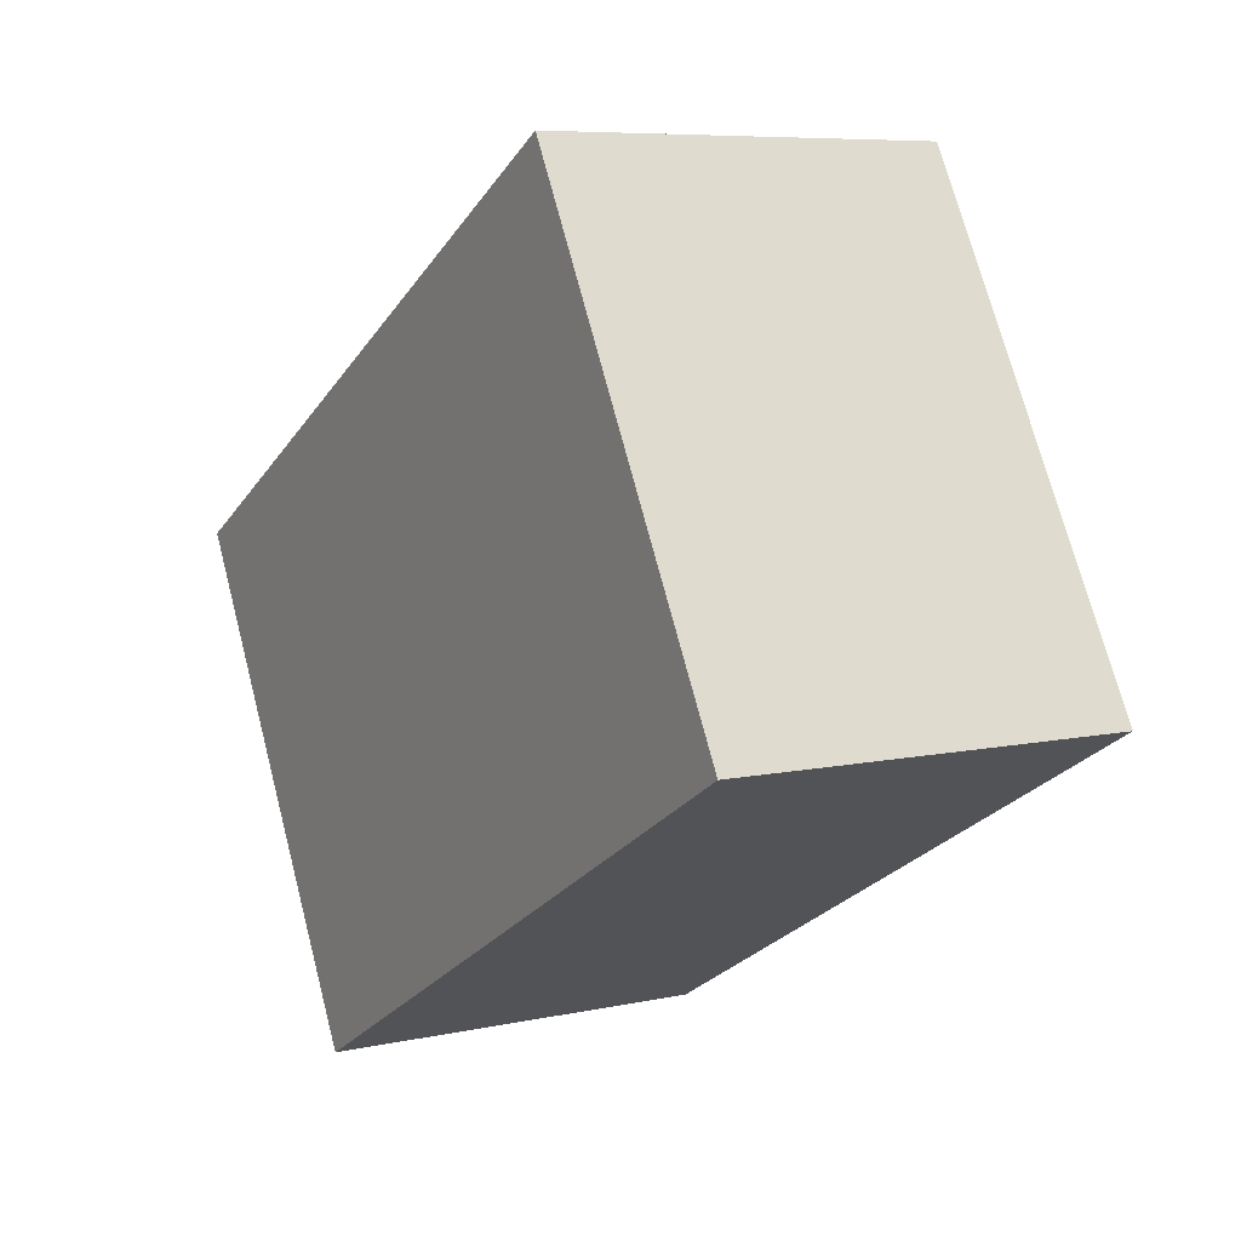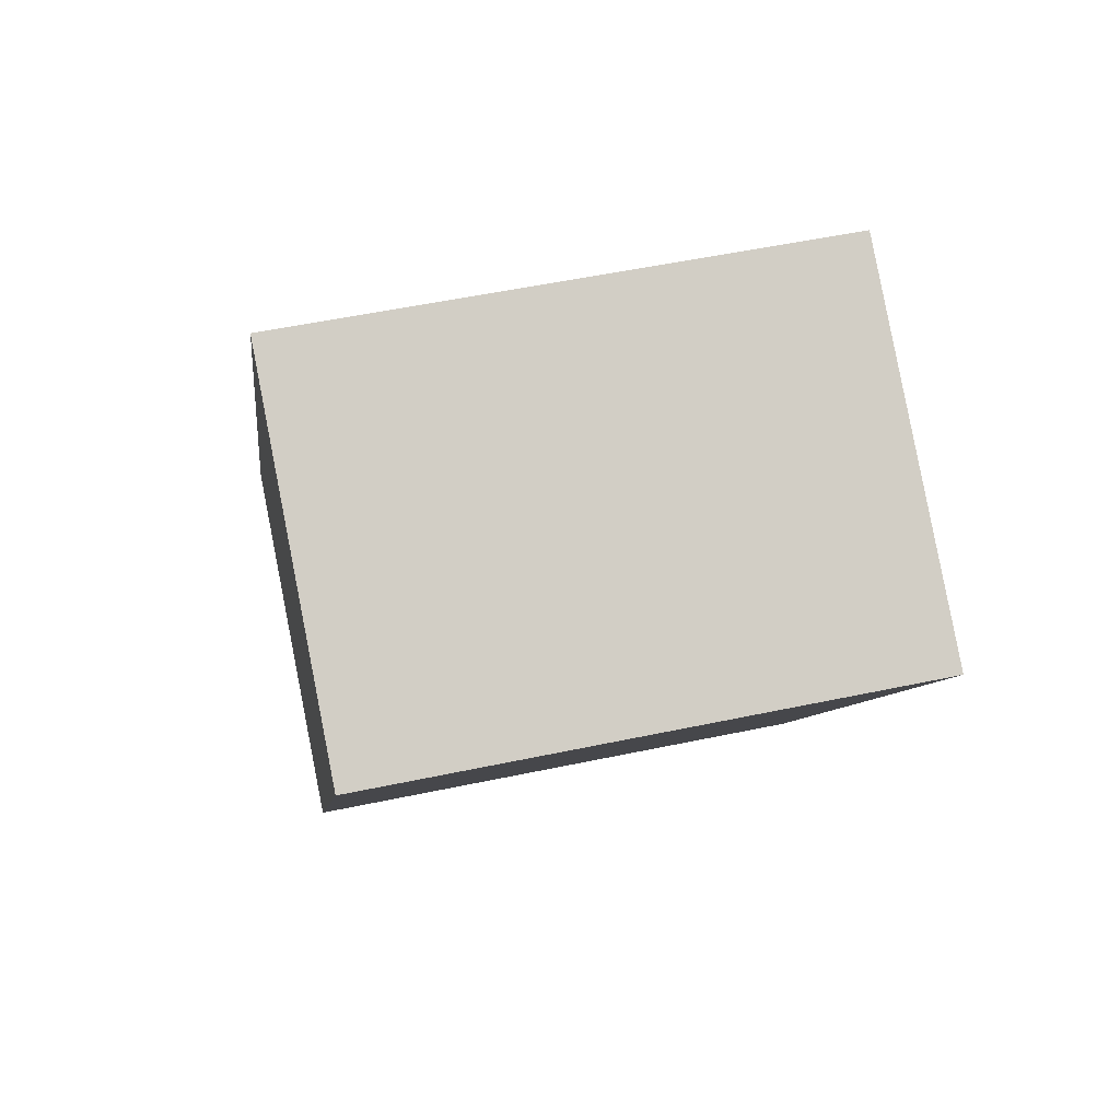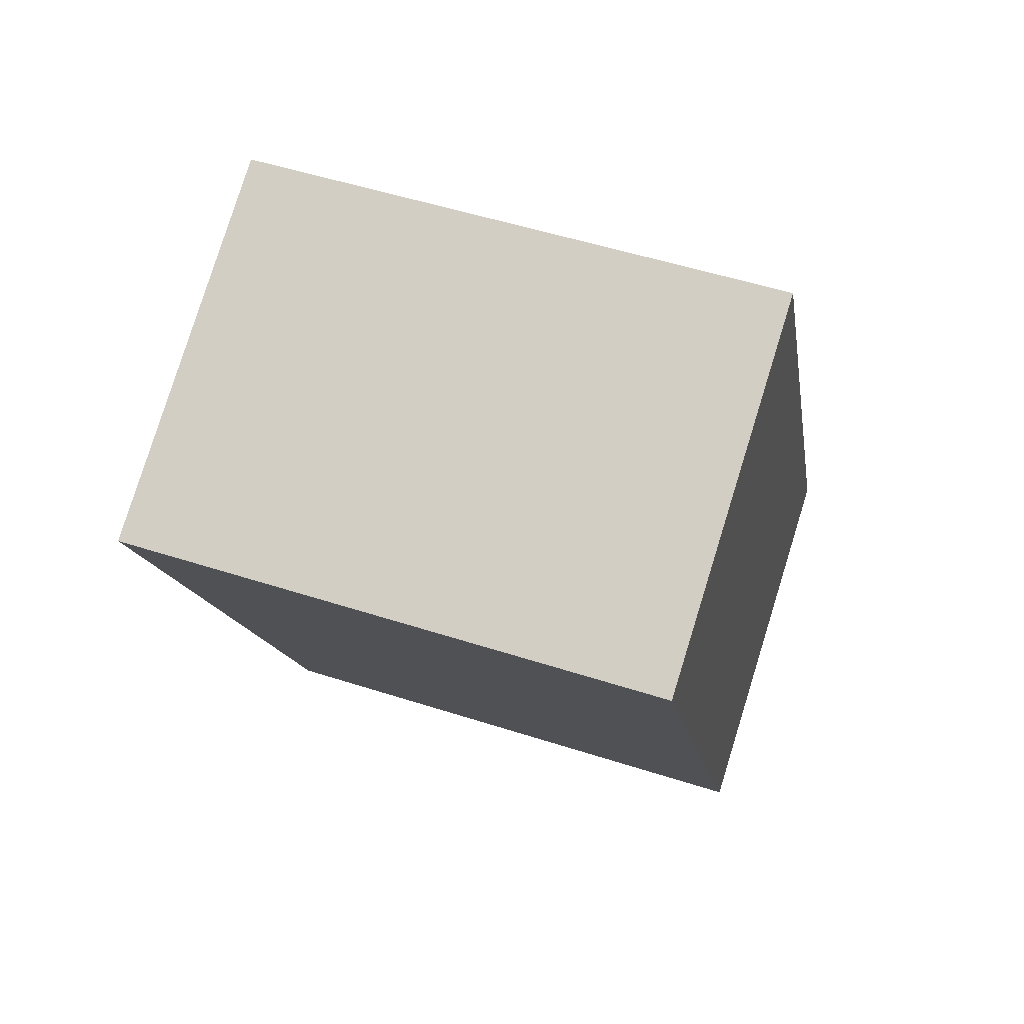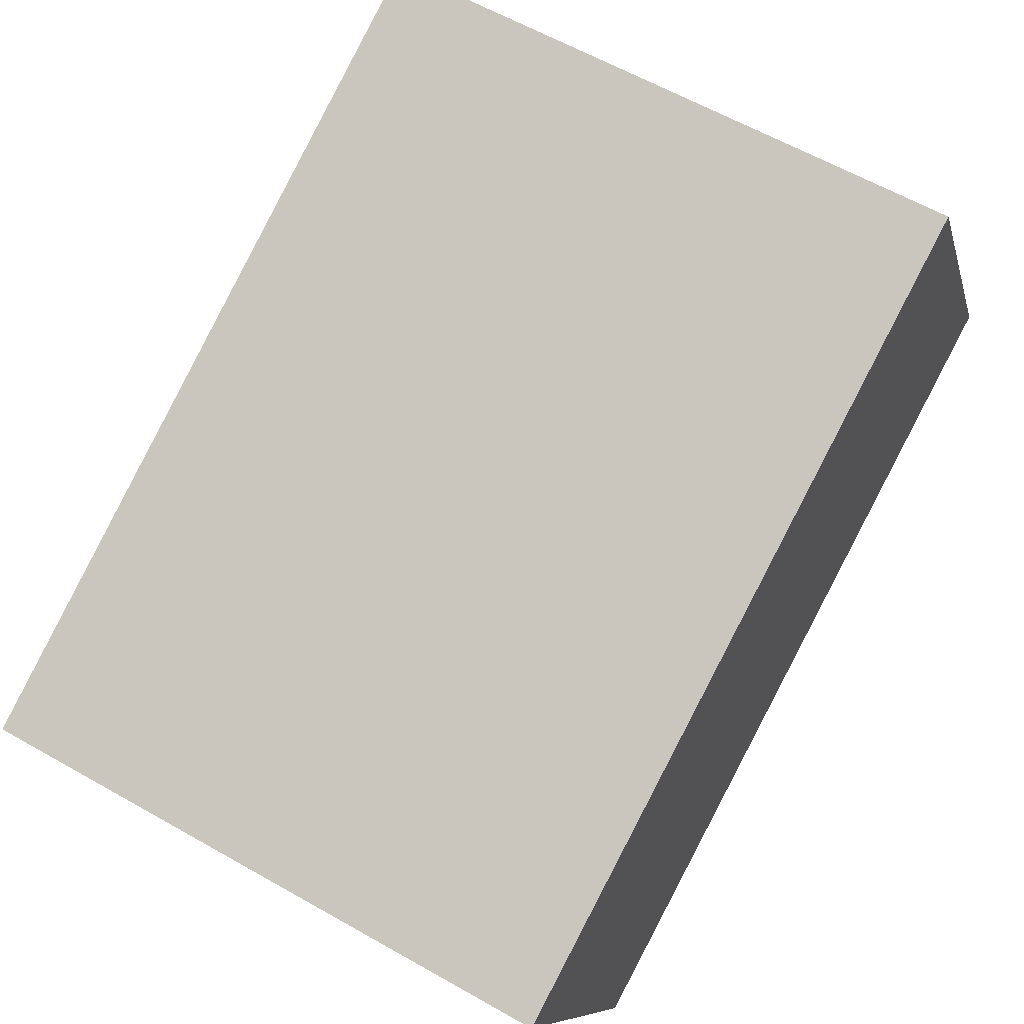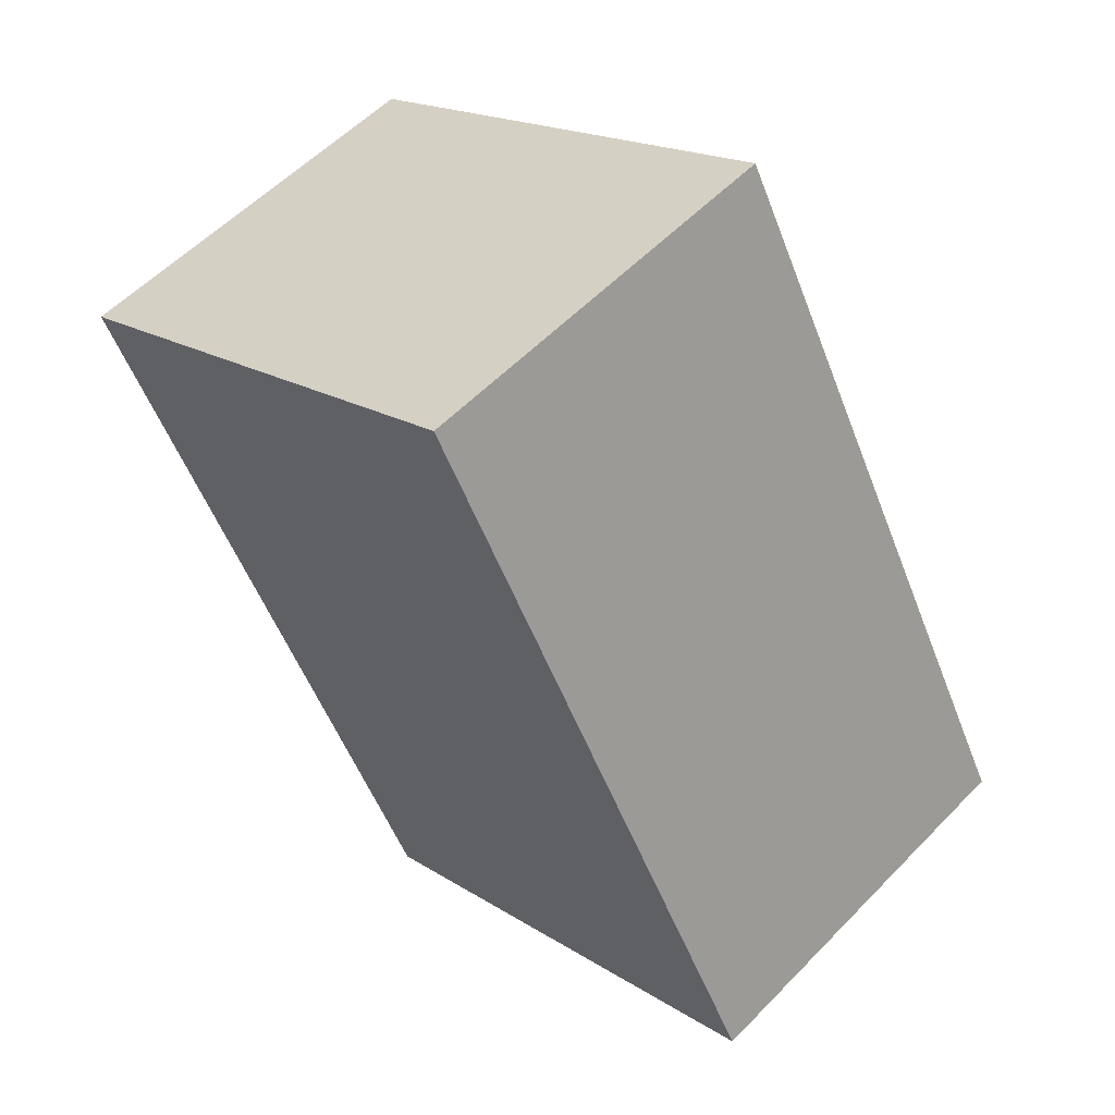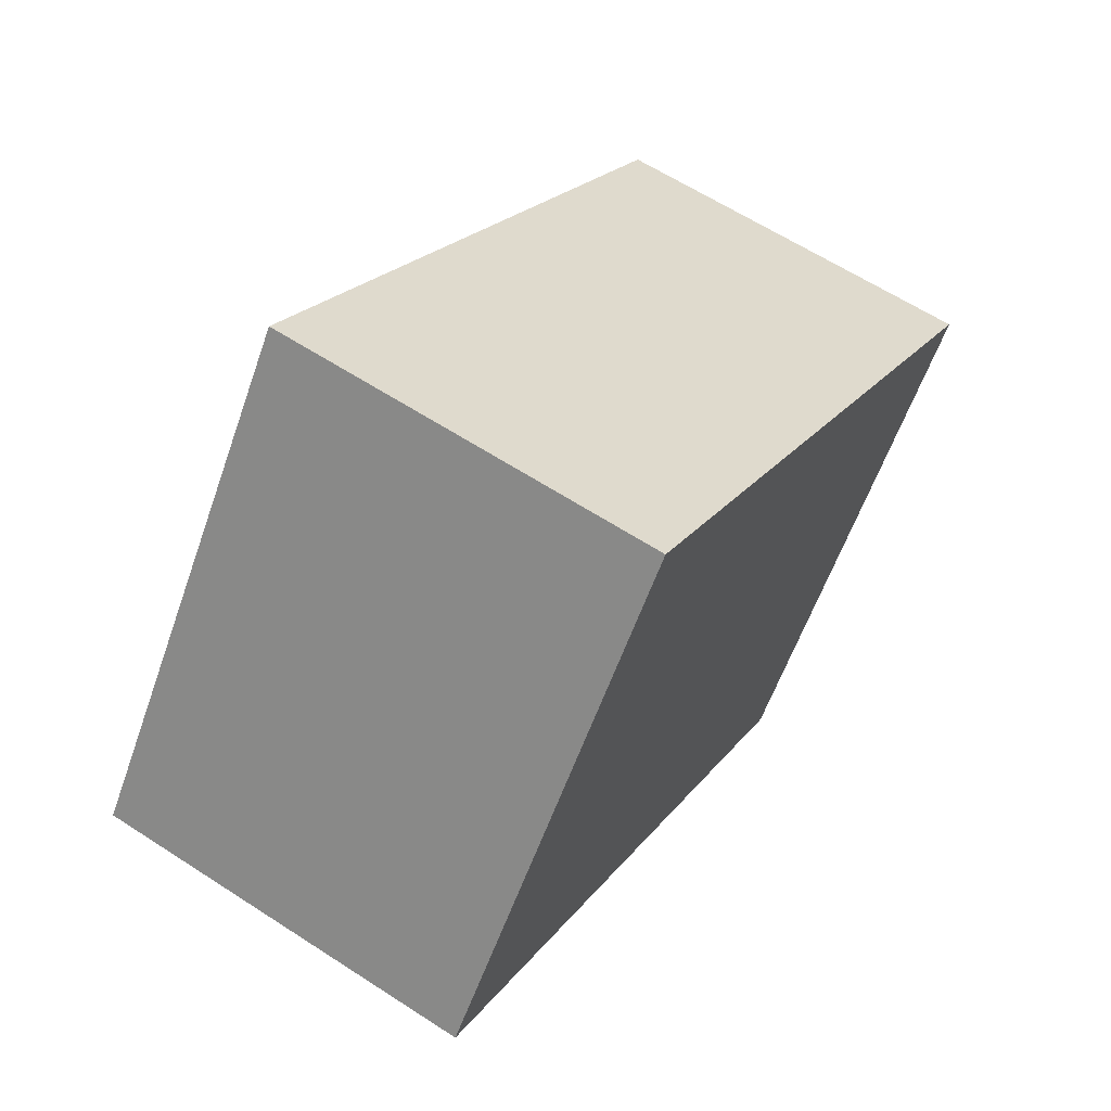
<metadata>
{"format":"obj","ext":"obj","renderer":"f3d","projection":"perspective","resolution":1024,"background":"white","views":[{"elev":72.4,"azim":-103.1,"up":"+Y"},{"elev":56.0,"azim":-11.2,"up":"+Y"},{"elev":50.2,"azim":20.8,"up":"+Y"},{"elev":56.7,"azim":29.9,"up":"+Z"},{"elev":17.6,"azim":52.3,"up":"+Y"},{"elev":-58.7,"azim":-107.8,"up":"+Y"}]}
</metadata>
<code>
o bone_middle_distal_left_bone_middle_distal
v -11.53 -85.27 7.345
v -11.69 -81.37 -0.09451
v -0.1168 -81.47 -0.4024
v 0.04553 -85.37 7.037
v -0.4499 -95.9 -7.962
v -0.2876 -99.8 -0.523
v -12.02 -95.8 -7.654
v -11.86 -99.7 -0.2151
f 1 3 2
f 1 4 3
f 5 4 6
f 5 3 4
f 7 5 8
f 8 5 6
f 2 7 1
f 1 7 8
f 1 8 4
f 4 8 6
f 2 5 7
f 2 3 5

</code>
